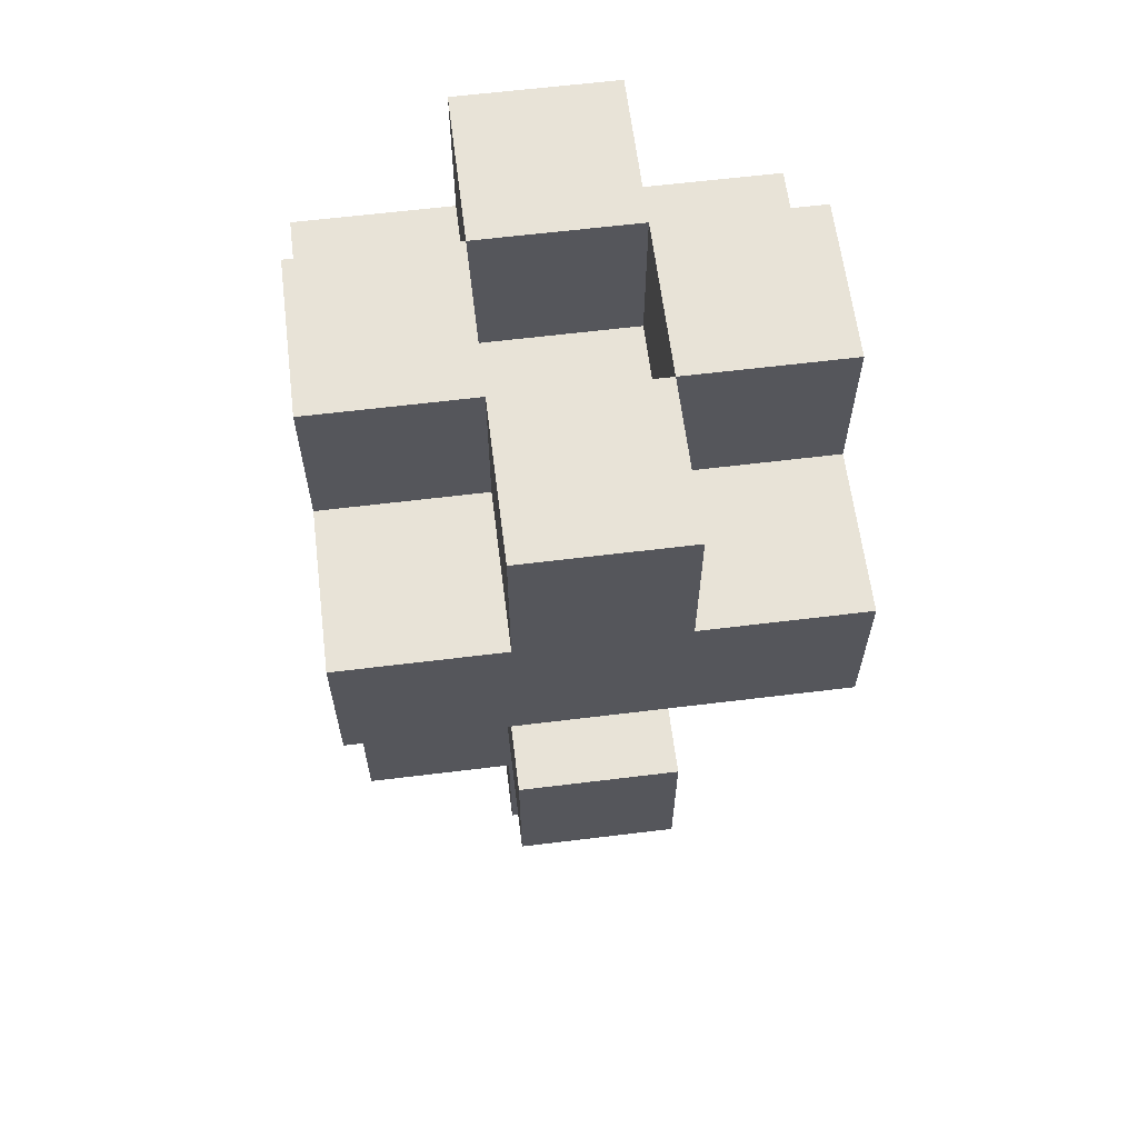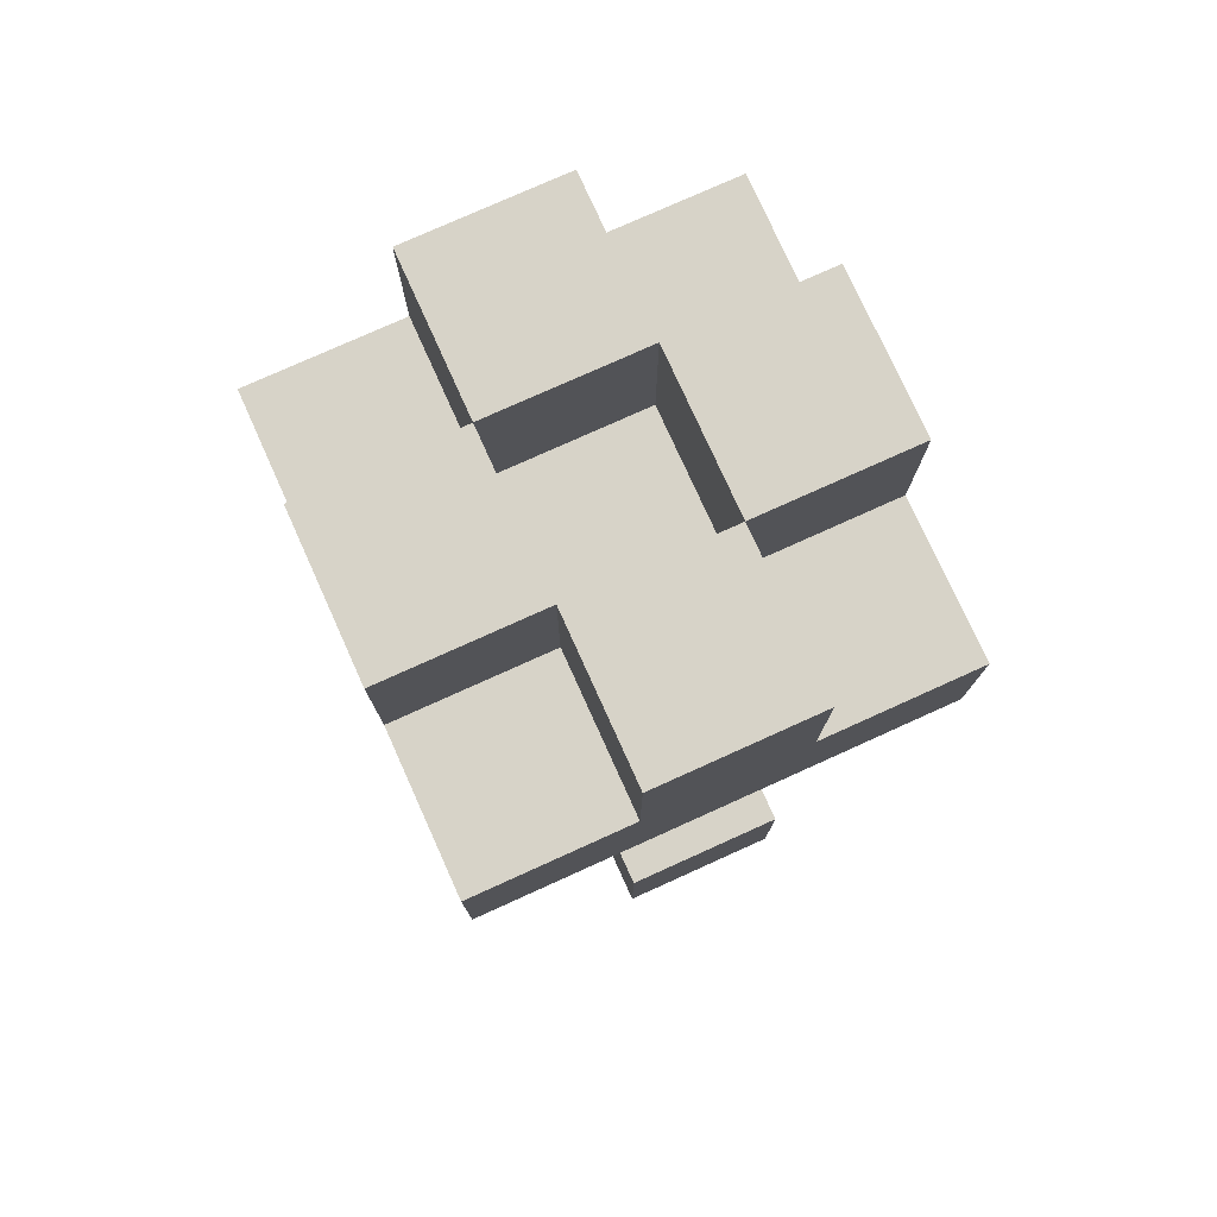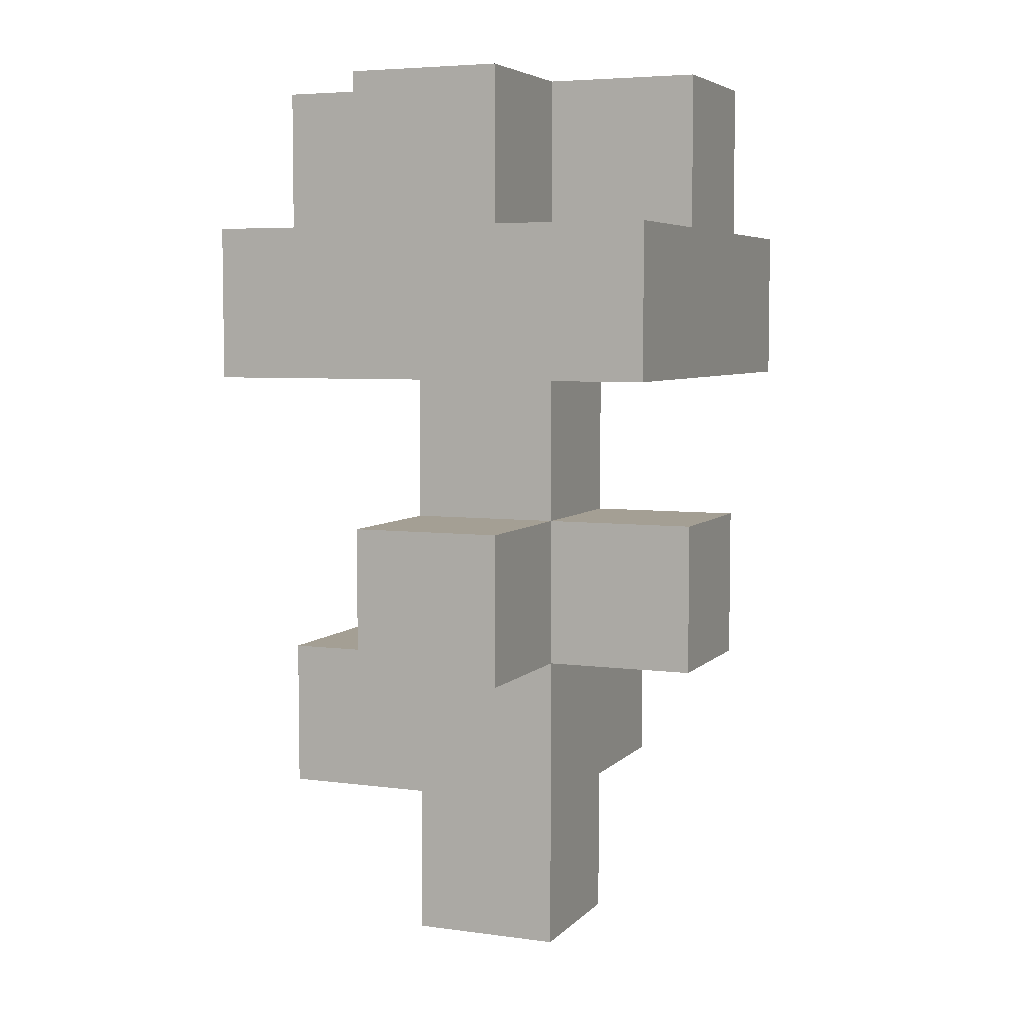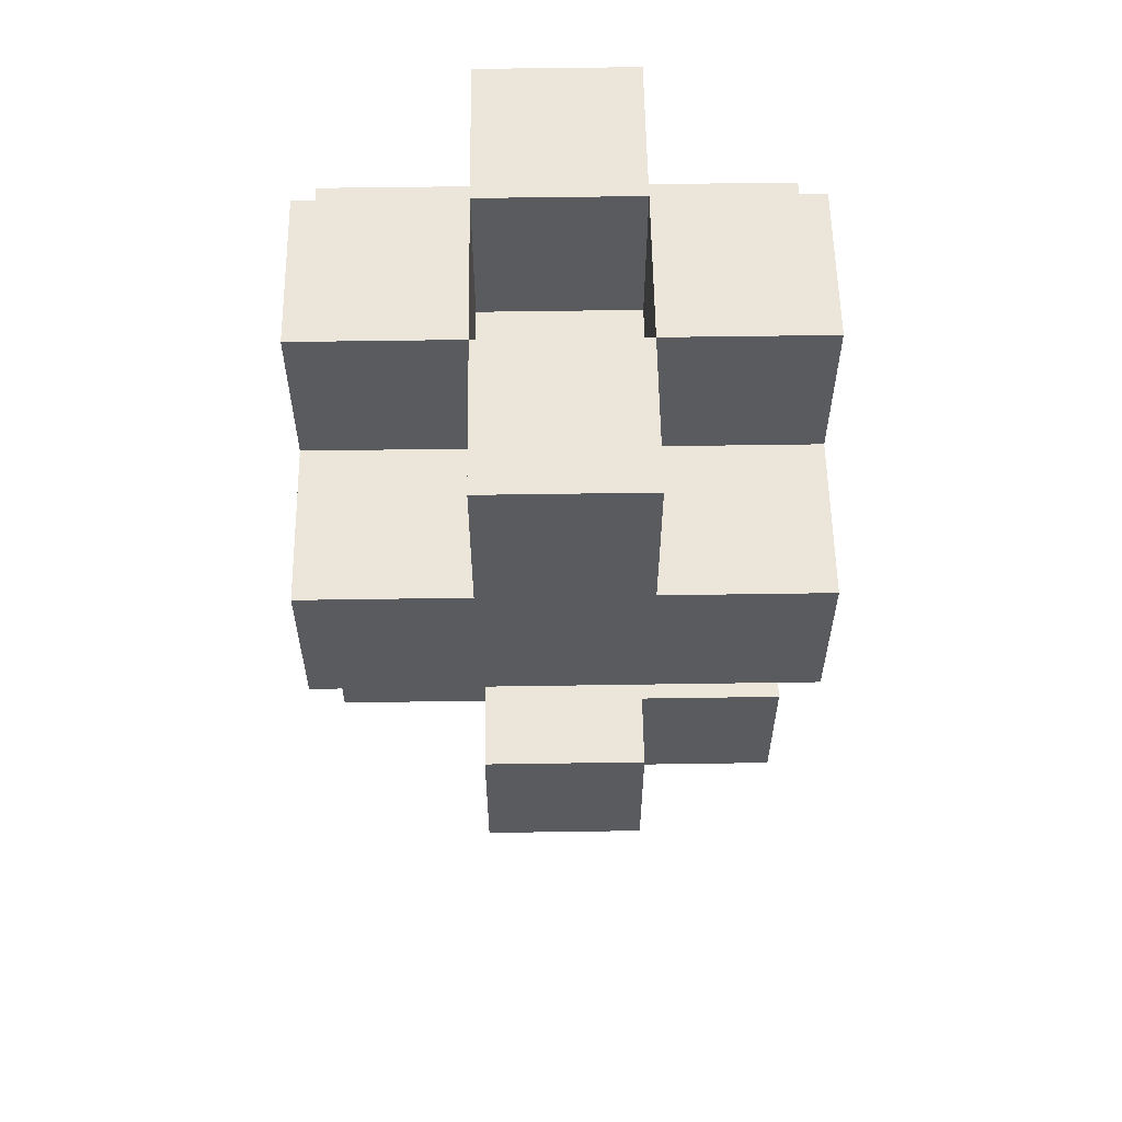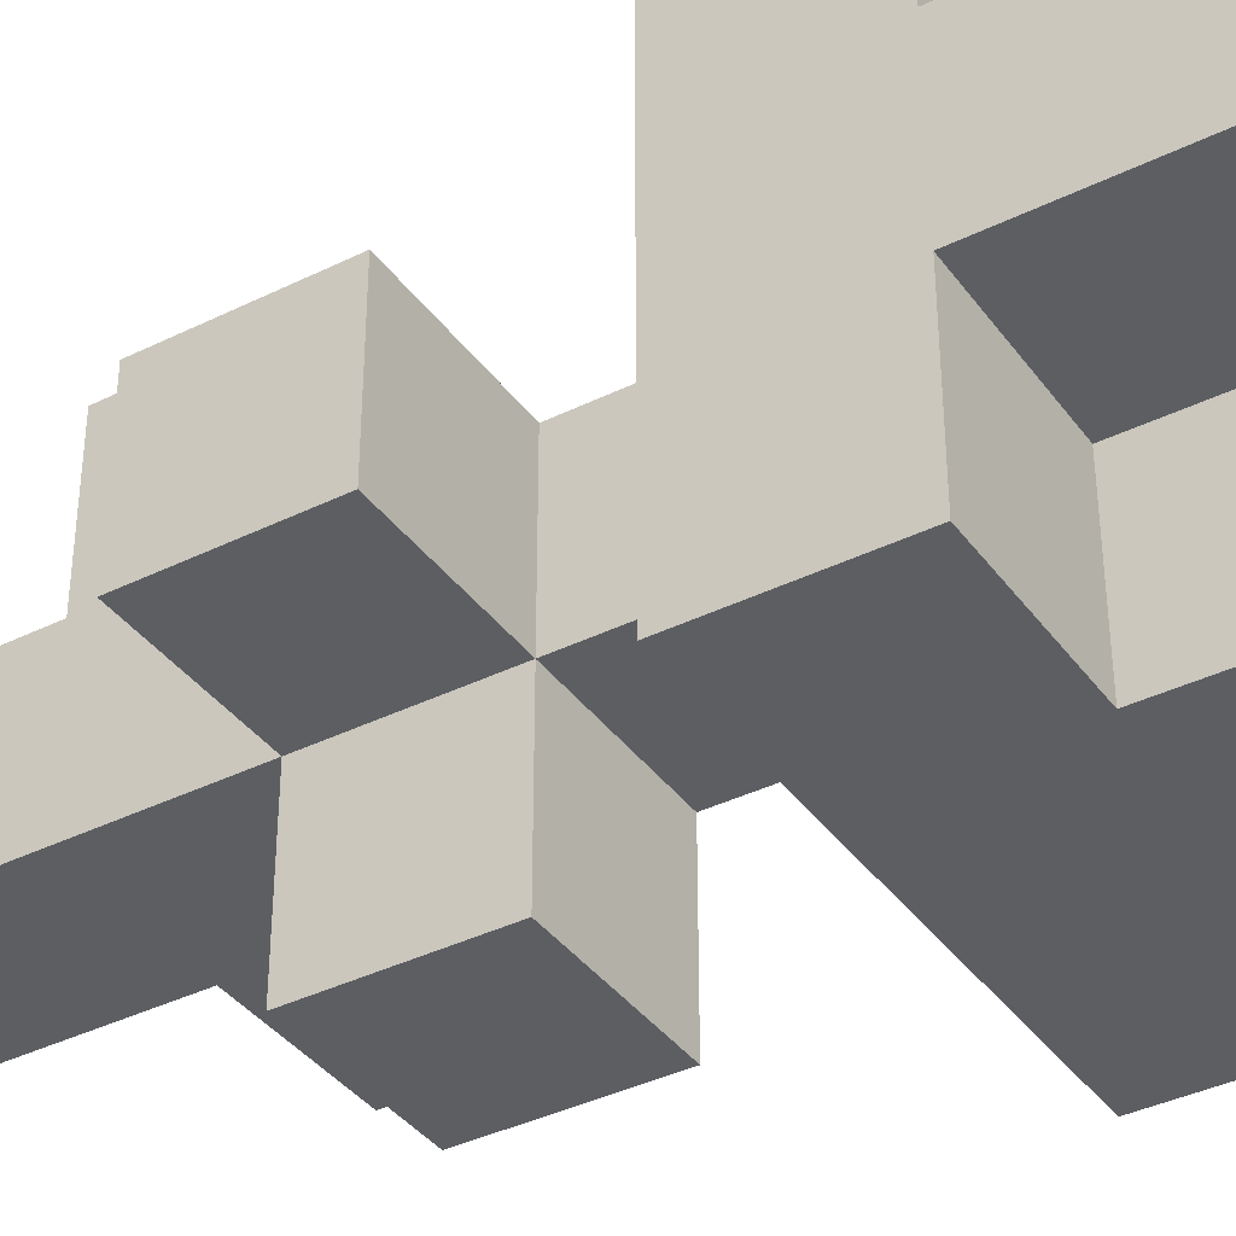
<metadata>
{"format":"obj","ext":"obj","renderer":"f3d","projection":"perspective","resolution":1024,"background":"white","views":[{"elev":62.4,"azim":82.9,"up":"+Y"},{"elev":77.2,"azim":-114.3,"up":"+Y"},{"elev":5.5,"azim":112.4,"up":"+Y"},{"elev":57.6,"azim":179.1,"up":"+Y"},{"elev":-38.2,"azim":122.0,"up":"+Z"}]}
</metadata>
<code>
o Flower_2.001
v 0.02 0.12 -0.02
v 0.02 0.12 -0.06
v -0.02 0.12 -0.06
v -0.02 0.12 -0.02
v -0.06 0.16 -0.06
v -0.06 0.16 0.06
v -0.06 0.2 0.06
v -0.06 0.2 0.02
v -0.06 0.2 -0.02
v -0.06 0.2 -0.06
v -0.02 0.24 0.02
v -0.06 0.24 0.02
v -0.02 0.2 0.02
v 0.02 0.2 0.02
v 0.02 0.2 -0.02
v -0.02 0.2 -0.02
v 0.02 0.04 0.02
v 0.02 0.04 0.06
v -0.02 0.04 0.06
v -0.02 0.04 0.02
v -0.02 0.08 -0.02
v -0.02 0.08 0.02
v -0.02 0.16 0.02
v -0.02 0.16 -0.02
v 0.02 0.24 -0.02
v 0.02 0.24 0.02
v 0.02 0.08 0.06
v -0.02 0.08 0.06
v 0.06 0.08 -0.02
v 0.06 0.08 0.02
v 0.02 0.08 0.02
v 0.02 0.08 -0.02
v 0.06 0.24 0.02
v 0.06 0.2 0.02
v 0.06 0.12 0.02
v 0.06 0.12 -0.02
v 0.02 0.12 0.02
v 0.02 -0 0.02
v 0.02 0 -0.02
v -0.02 0.04 -0.02
v -0.06 0.04 0.02
v -0.06 0.04 -0.02
v 0.02 0.16 -0.02
v 0.02 0.08 -0.06
v -0.02 0.08 -0.06
v -0.02 0.24 -0.06
v 0.02 0.24 -0.06
v 0.02 0.2 -0.06
v -0.02 0.2 -0.06
v -0.02 0 -0.02
v -0.02 -0 0.02
v 0.06 0.2 0.06
v 0.06 0.16 0.06
v 0.06 0.16 -0.06
v 0.06 0.2 -0.06
v 0.06 0.2 -0.02
v 0.02 0.2 0.06
v -0.02 0.2 0.06
v -0.02 0.24 -0.02
v 0.02 0.16 0.02
v 0.02 0.24 0.06
v -0.02 0.24 0.06
v -0.06 0.08 0.02
v -0.06 0.24 -0.02
v 0.06 0.24 -0.02
v -0.06 0.08 -0.02
f 1 2 3 4
f 5 6 7 8 9 10
f 11 12 8 13
f 14 15 16 13
f 17 18 19 20
f 4 21 22 23 24
f 25 15 14 26
f 27 28 19 18
f 29 30 31 32
f 33 26 14 34
f 35 36 1 37
f 31 17 38 39 32
f 40 20 41 42
f 24 43 1 4
f 44 32 21 45
f 46 47 48 49
f 40 50 51 20
f 34 52 53 54 55 56
f 5 24 23 6
f 22 20 19 28
f 57 58 7 6 53 52
f 46 49 16 59
f 16 59 11 13
f 1 36 29 32
f 58 13 8 7
f 1 43 60 37
f 23 22 31 37 60
f 52 34 14 57
f 25 47 46 59
f 17 31 27 18
f 61 26 11 62
f 27 31 22 28
f 14 26 61 57
f 21 32 39 50 40
f 22 63 41 20
f 64 9 8 12
f 11 13 58 62
f 11 26 14 13
f 29 36 35 30
f 48 55 54 5 10 49
f 25 65 56 15
f 66 21 40 42
f 22 21 66 63
f 16 49 10 9
f 48 47 25 15
f 54 53 60 43
f 60 53 6 23
f 54 43 24 5
f 3 2 44 45
f 61 62 58 57
f 39 38 51 50
f 44 2 1 32
f 3 45 21 4
f 66 42 41 63
f 35 37 31 30
f 56 65 33 34
f 17 20 51 38
f 11 59 64 12
f 64 59 16 9
f 25 59 16 15
f 33 65 25 26
f 56 55 48 15

</code>
